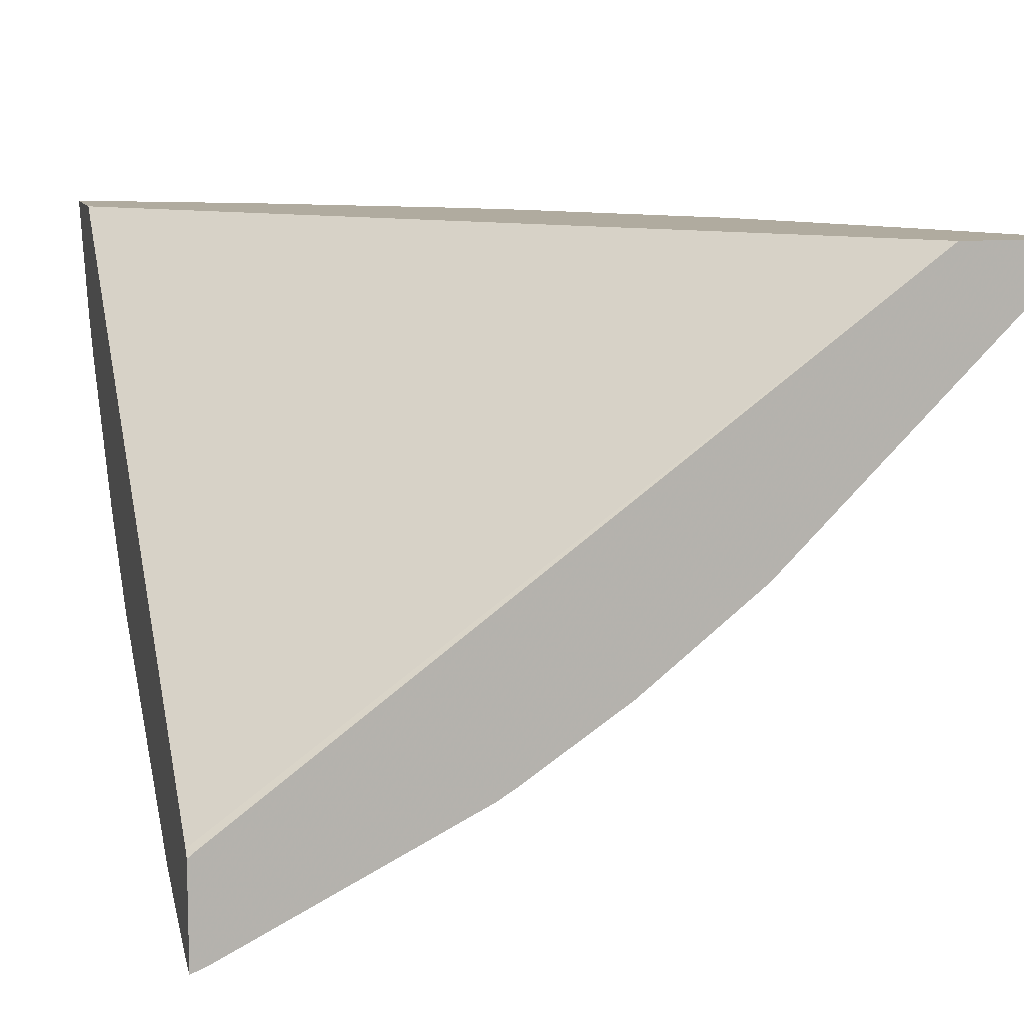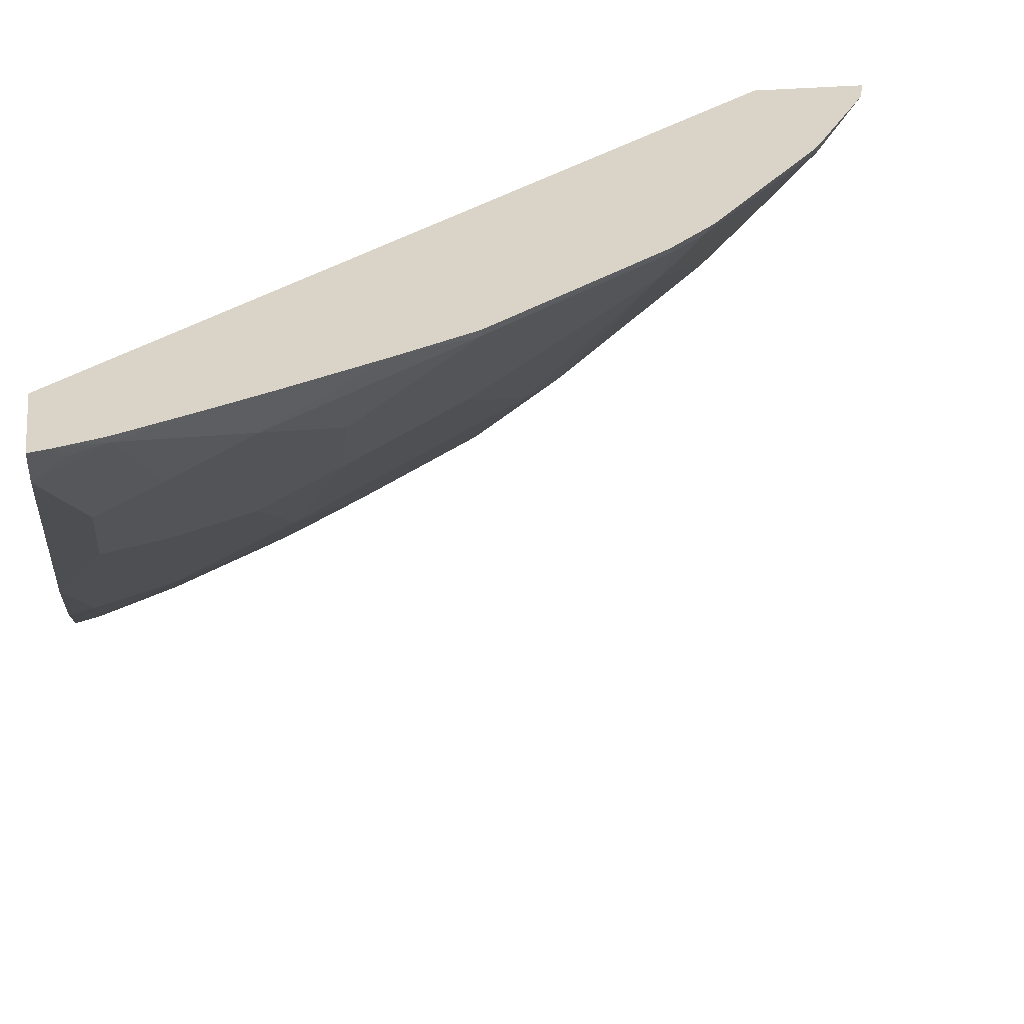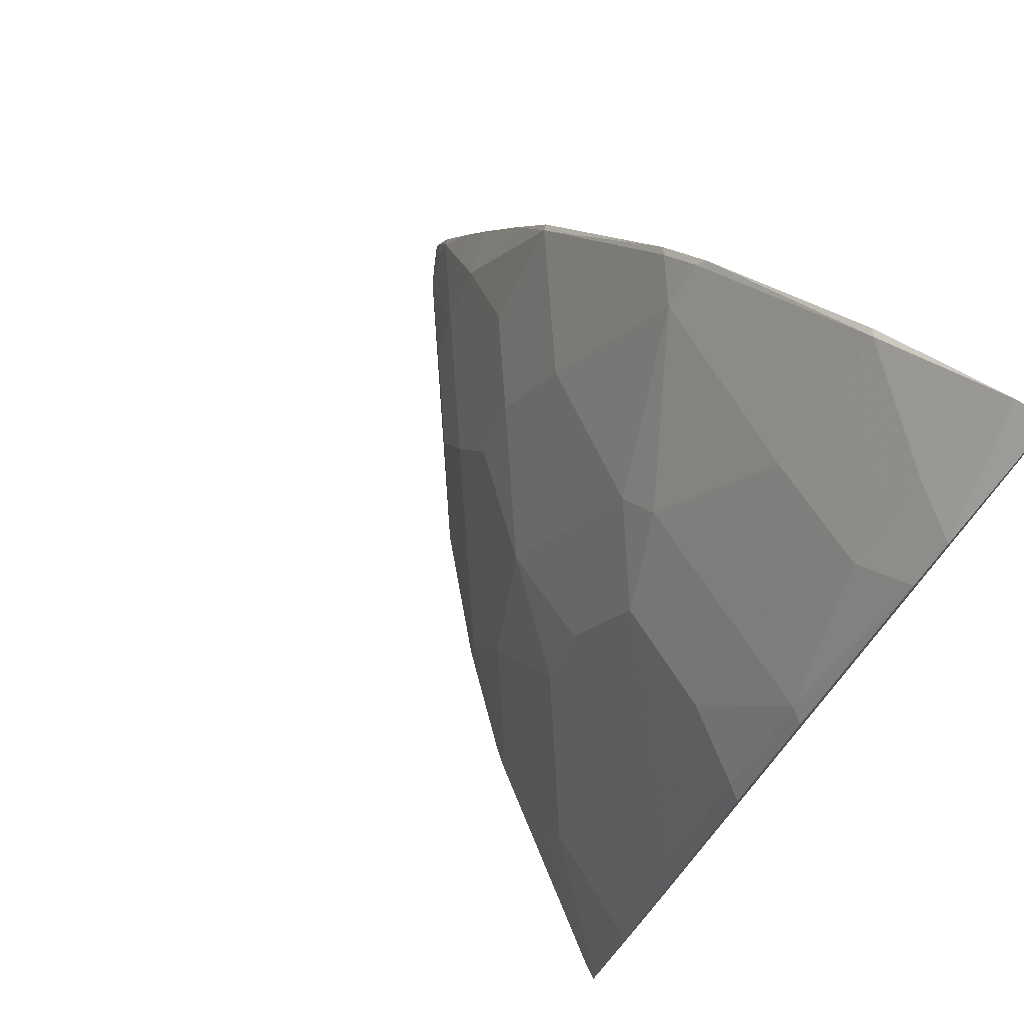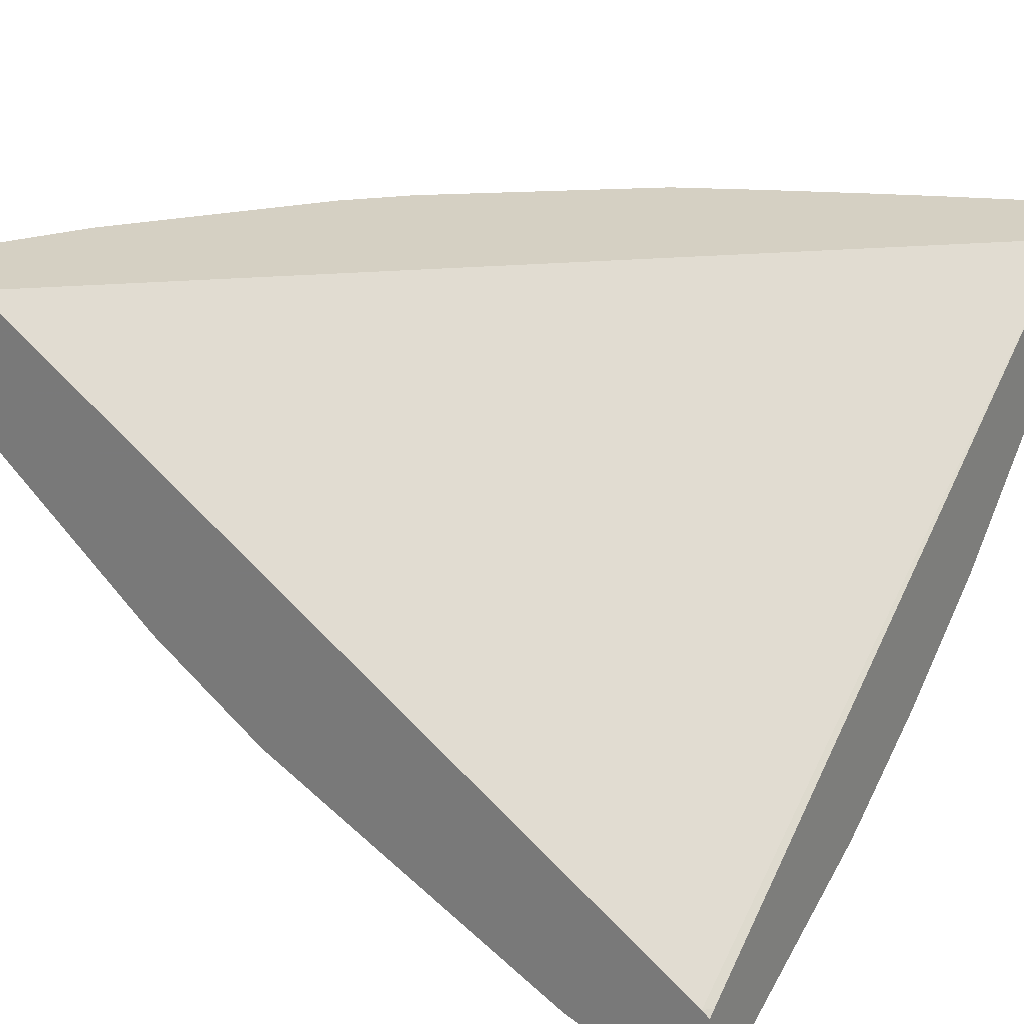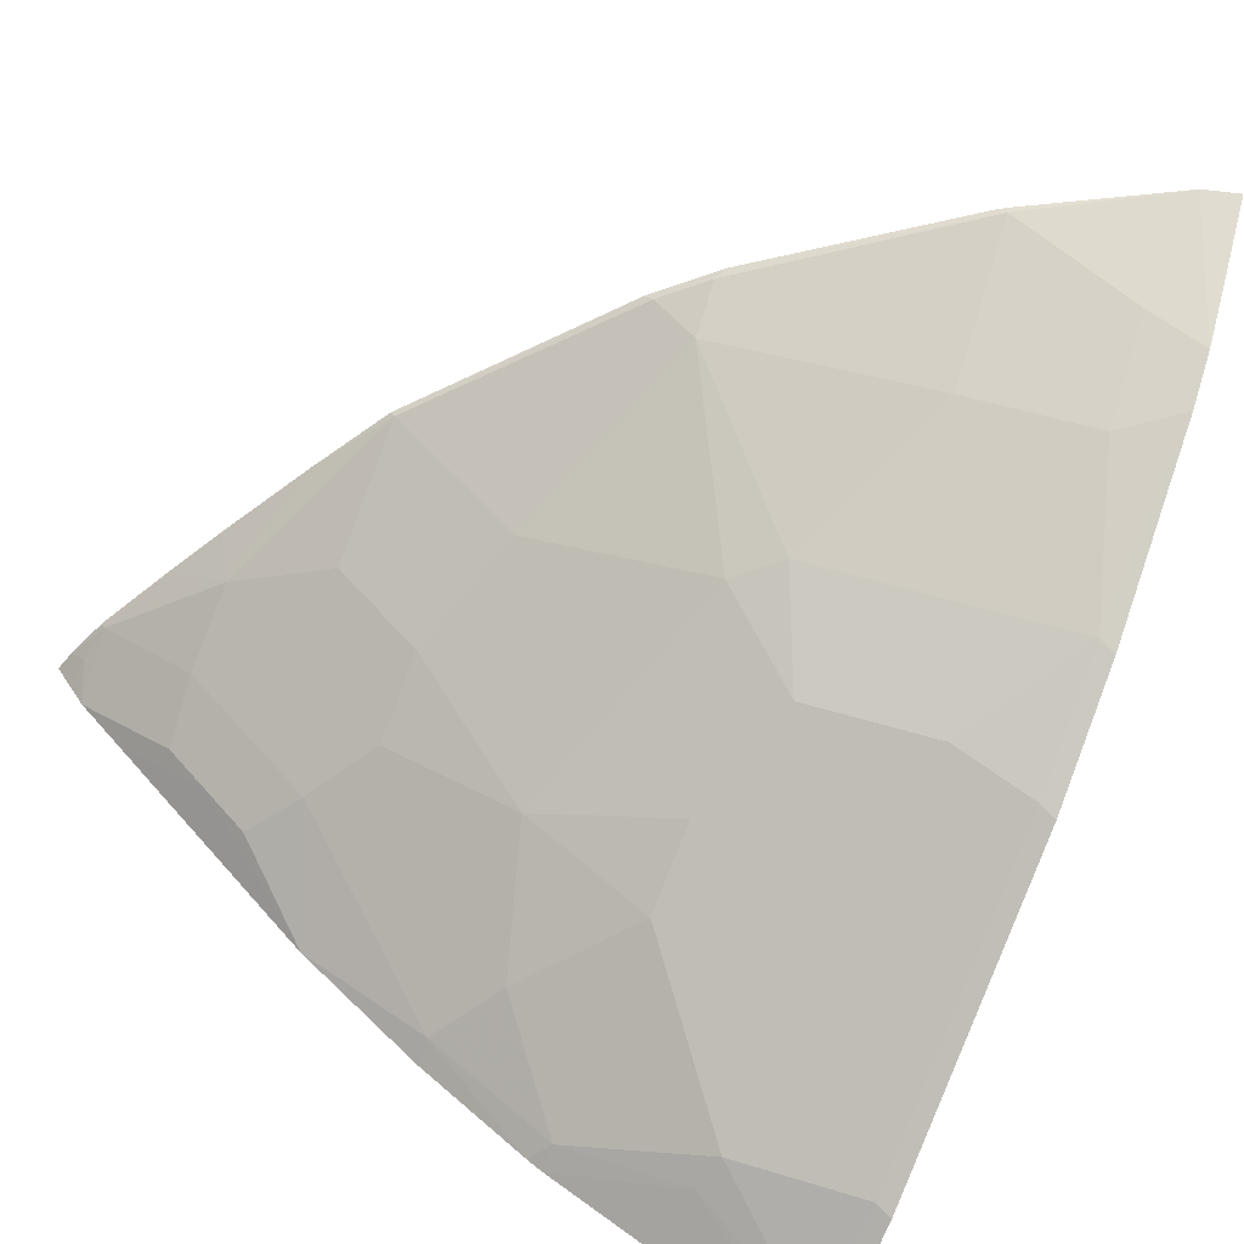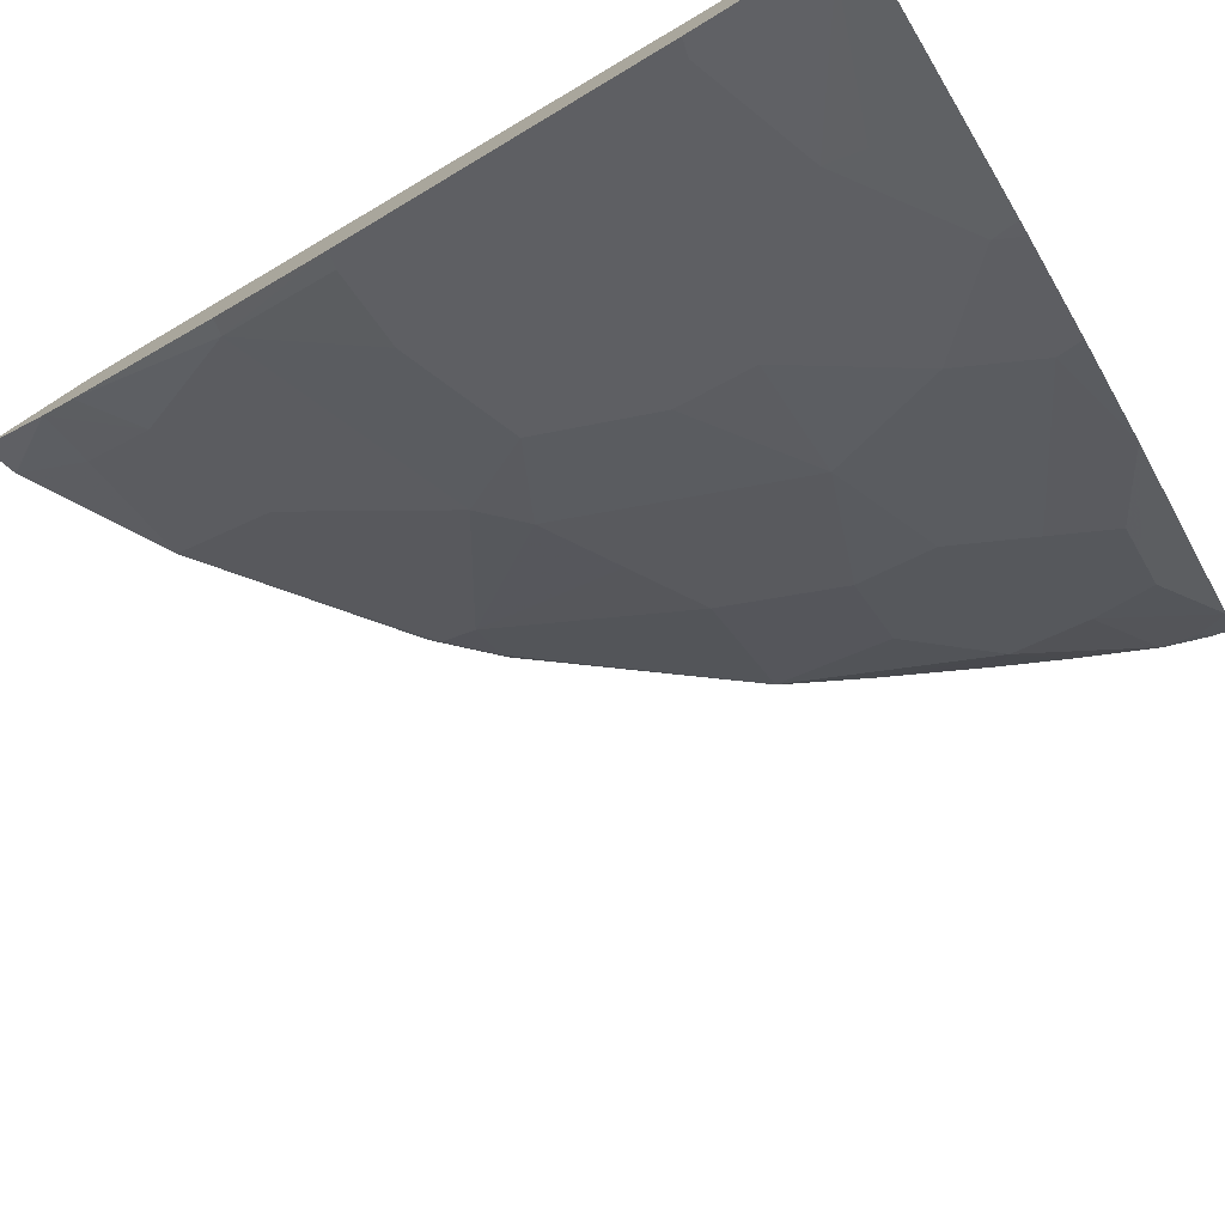
<metadata>
{"format":"obj","ext":"obj","renderer":"f3d","projection":"perspective","resolution":1024,"background":"white","views":[{"elev":9.7,"azim":165.8,"up":"+Y"},{"elev":28.4,"azim":-98.3,"up":"+Y"},{"elev":75.7,"azim":40.8,"up":"+Z"},{"elev":26.1,"azim":122.9,"up":"+Y"},{"elev":-56.5,"azim":-24.4,"up":"+Y"},{"elev":-76.5,"azim":122.3,"up":"+Y"}]}
</metadata>
<code>
v -0.388 -0.04726 0.7245
v -0.4061 -0.04726 0.7188
v -0.388 -0.08304 0.6968
v -0.388 -0.04726 0.6635
v -0.4072 -0.04726 0.7182
v -0.4067 -0.04746 0.7184
v -0.388 -0.1079 0.6772
v -0.388 -0.2897 0.2804
v -0.7192 -0.04726 0.2765
v -0.4743 -0.04726 0.6787
v -0.4778 -0.05084 0.676
v -0.4168 -0.0915 0.676
v -0.4168 -0.1118 0.6557
v -0.4168 -0.1322 0.6354
v -0.388 -0.1282 0.6568
v -0.388 -0.2929 0.2765
v -0.3919 -0.2897 0.2765
v -0.7746 -0.04726 0.2765
v -0.4814 -0.04726 0.6743
v -0.4778 -0.07117 0.6557
v -0.5759 -0.04726 0.6001
v -0.5795 -0.05084 0.5947
v -0.4778 -0.1118 0.615
v -0.4982 -0.1322 0.5744
v -0.4372 -0.1525 0.5947
v -0.3965 -0.1932 0.5744
v -0.388 -0.1294 0.6554
v -0.388 -0.3423 0.2765
v -0.774 -0.04816 0.2765
v -0.7744 -0.04726 0.2772
v -0.6034 -0.04726 0.5726
v -0.5998 -0.05084 0.5744
v -0.5795 -0.07117 0.5744
v -0.5185 -0.1525 0.5337
v -0.388 -0.1974 0.5723
v -0.4982 -0.1932 0.4931
v -0.4372 -0.2135 0.5134
v -0.3965 -0.2338 0.5134
v -0.388 -0.238 0.5113
v -0.3953 -0.3394 0.2765
v -0.388 -0.3404 0.2852
v -0.7669 -0.05835 0.2765
v -0.772 -0.04726 0.2867
v -0.6829 -0.04726 0.4718
v -0.6811 -0.05084 0.4728
v -0.6201 -0.1118 0.4728
v -0.5795 -0.1322 0.4931
v -0.5388 -0.1525 0.5134
v -0.5592 -0.1729 0.4524
v -0.5795 -0.1932 0.3914
v -0.5185 -0.2135 0.4321
v -0.4982 -0.2541 0.3711
v -0.4372 -0.2541 0.4321
v -0.3965 -0.2745 0.4321
v -0.3965 -0.2541 0.4728
v -0.388 -0.2584 0.4707
v -0.388 -0.3397 0.2877
v -0.3965 -0.3355 0.2898
v -0.4609 -0.2982 0.3118
v -0.436 -0.3191 0.2765
v -0.7596 -0.06834 0.2765
v -0.7659 -0.05425 0.2915
v -0.7625 -0.05084 0.3101
v -0.7642 -0.04726 0.3092
v -0.7051 -0.04726 0.4303
v -0.7218 -0.07117 0.3711
v -0.6811 -0.0915 0.4118
v -0.6405 -0.1322 0.4118
v -0.6405 -0.1525 0.3711
v -0.6201 -0.1932 0.3101
v -0.5592 -0.2338 0.3304
v -0.5185 -0.2338 0.3914
v -0.5185 -0.2745 0.2898
v -0.4575 -0.2948 0.3304
v -0.4372 -0.2948 0.3508
v -0.3965 -0.3151 0.3508
v -0.388 -0.3194 0.3487
v -0.388 -0.2787 0.43
v -0.5173 -0.2784 0.2765
v -0.7393 -0.08867 0.2765
v -0.7184 -0.1085 0.2982
v -0.7218 -0.0915 0.3304
v -0.7457 -0.04726 0.349
v -0.7303 -0.04726 0.3806
v -0.6811 -0.1322 0.3304
v -0.6608 -0.1525 0.3304
v -0.6376 -0.1903 0.2765
v -0.5795 -0.2338 0.2898
v -0.5252 -0.2737 0.2765
v -0.6783 -0.1497 0.2765
v -0.6981 -0.1288 0.2982
v -0.6777 -0.1491 0.2982
v -0.5783 -0.2378 0.2765
f 45 65 66
f 45 66 67
f 45 67 68
f 45 68 46
f 46 68 47
f 47 68 49
f 47 49 48
f 49 68 50
f 50 72 51
f 50 69 70
f 50 70 88
f 50 88 71
f 50 71 72
f 51 72 52
f 52 72 71
f 52 71 73
f 52 73 74
f 44 65 45
f 50 68 69
f 43 63 64
f 36 52 53
f 42 62 43
f 33 46 47
f 33 47 48
f 33 48 34
f 34 48 36
f 36 48 49
f 36 49 50
f 36 50 51
f 36 51 52
f 52 74 75
f 43 62 63
f 36 53 54
f 36 55 38
f 36 38 37
f 38 55 56
f 38 56 39
f 40 41 57
f 40 57 58
f 40 58 59
f 40 59 60
f 42 61 62
f 36 54 55
f 52 75 53
f 61 91 81
f 53 76 54
f 69 85 86
f 69 86 70
f 70 86 87
f 70 87 88
f 71 88 73
f 73 88 89
f 73 89 79
f 74 76 75
f 80 90 91
f 81 91 85
f 81 85 82
f 85 91 92
f 85 92 86
f 86 92 87
f 87 93 88
f 87 92 91
f 87 91 90
f 88 93 89
f 33 45 46
f 68 85 69
f 67 85 68
f 66 85 67
f 66 82 85
f 54 76 77
f 54 77 78
f 54 78 55
f 55 78 56
f 57 77 76
f 57 76 58
f 58 76 74
f 58 74 59
f 59 73 79
f 53 75 76
f 59 79 60
f 61 80 91
f 61 81 82
f 61 82 63
f 61 63 62
f 63 82 66
f 63 66 83
f 63 83 64
f 65 84 66
f 66 84 83
f 59 74 73
f 32 45 33
f 9 79 89
f 31 44 45
f 1 65 44
f 1 44 31
f 1 31 21
f 1 21 19
f 1 19 10
f 1 10 5
f 1 5 2
f 2 5 6
f 2 6 7
f 2 7 3
f 4 8 9
f 5 10 11
f 5 11 6
f 6 11 12
f 6 12 7
f 7 12 13
f 7 13 14
f 7 14 15
f 8 16 17
f 1 84 65
f 8 17 9
f 1 83 84
f 1 43 64
f 1 2 3
f 1 3 7
f 1 7 15
f 1 15 27
f 1 27 35
f 31 45 32
f 1 39 56
f 1 56 78
f 1 78 77
f 1 77 57
f 1 57 41
f 1 41 28
f 1 28 16
f 1 16 8
f 1 8 4
f 1 4 9
f 1 9 18
f 1 18 30
f 1 30 43
f 1 64 83
f 9 17 16
f 1 35 39
f 9 28 40
f 18 29 30
f 20 22 33
f 20 33 23
f 21 31 22
f 22 31 32
f 22 32 33
f 23 33 24
f 24 33 34
f 24 34 25
f 25 34 26
f 26 35 27
f 26 34 36
f 26 36 37
f 26 37 38
f 26 38 39
f 28 41 40
f 29 42 30
f 30 42 43
f 9 16 28
f 15 26 27
f 14 26 15
f 26 39 35
f 14 24 25
f 14 25 26
f 9 60 79
f 9 89 93
f 9 93 87
f 9 87 90
f 9 90 80
f 9 80 61
f 9 61 42
f 9 42 29
f 9 40 60
f 10 19 11
f 9 29 18
f 14 20 23
f 13 20 14
f 11 22 20
f 14 23 24
f 11 19 21
f 11 13 12
f 11 20 13
f 11 21 22

</code>
